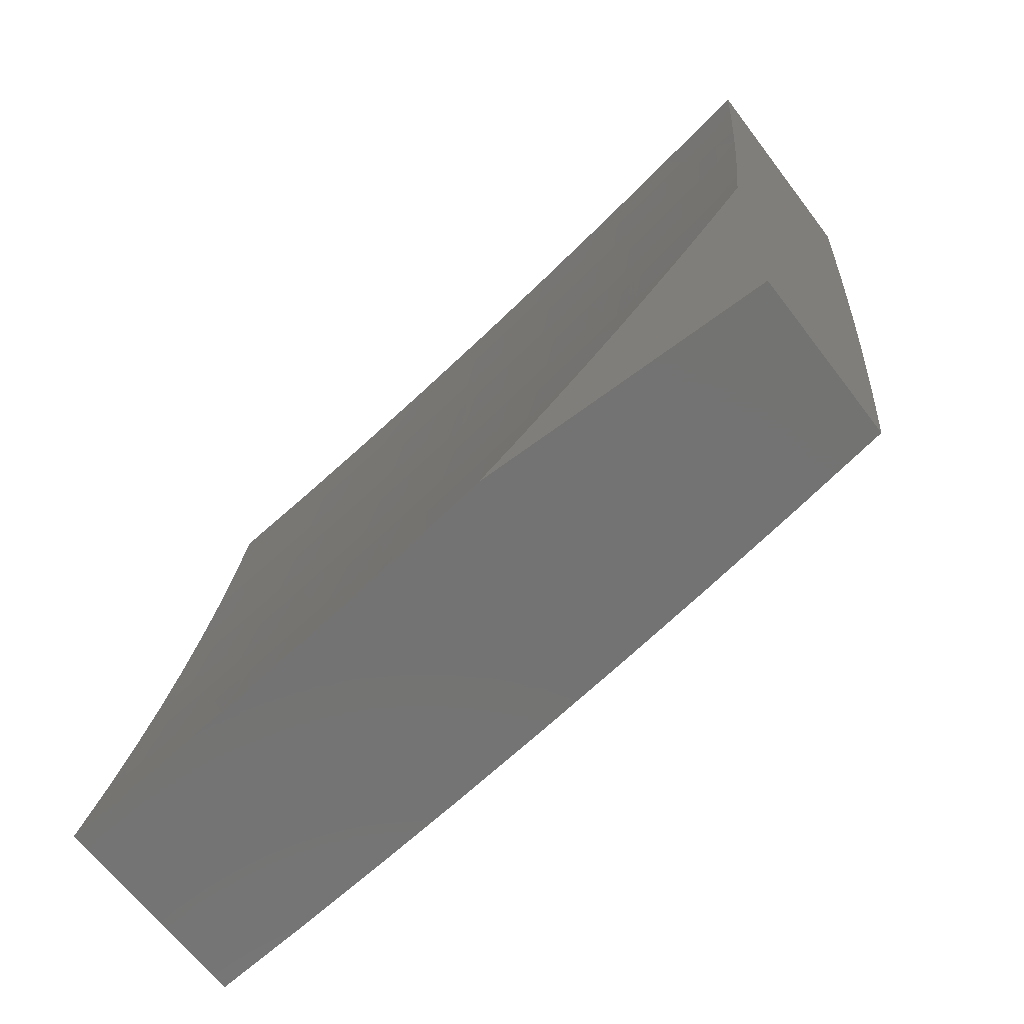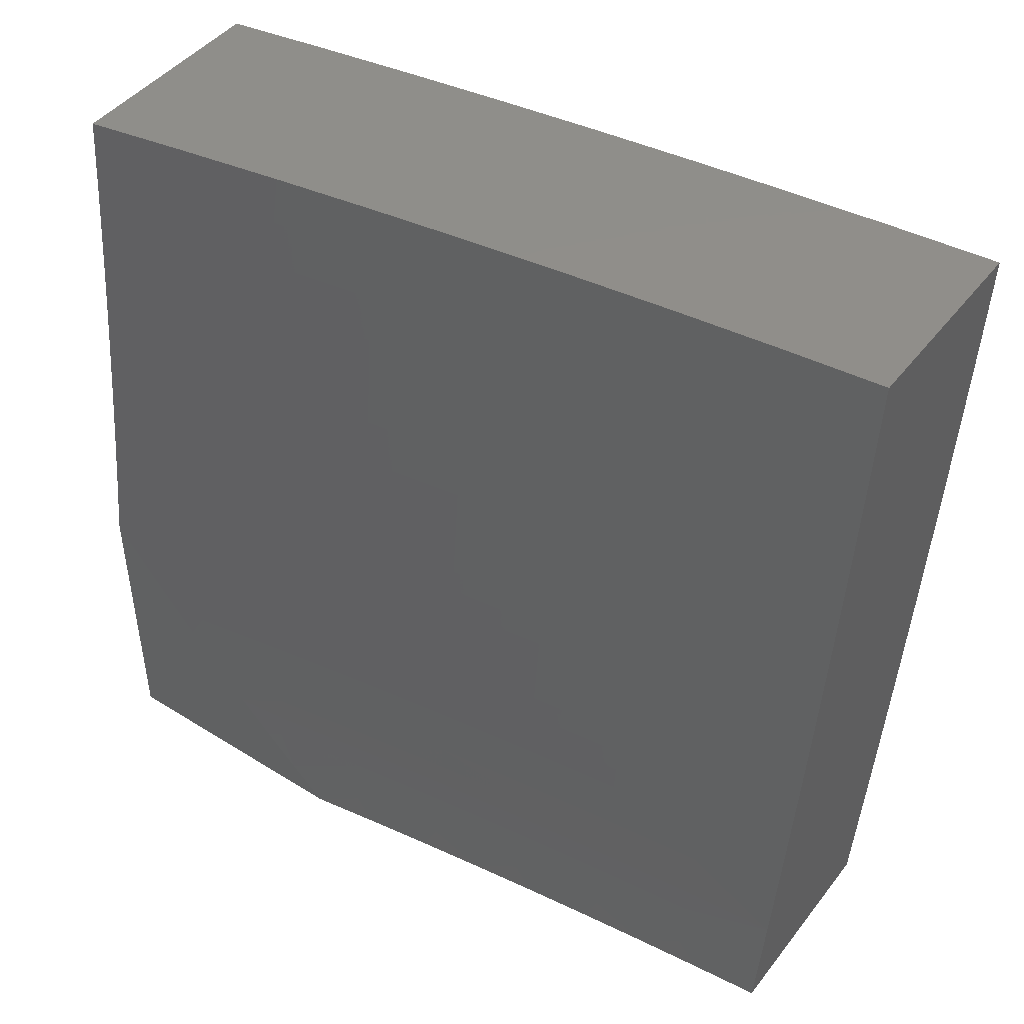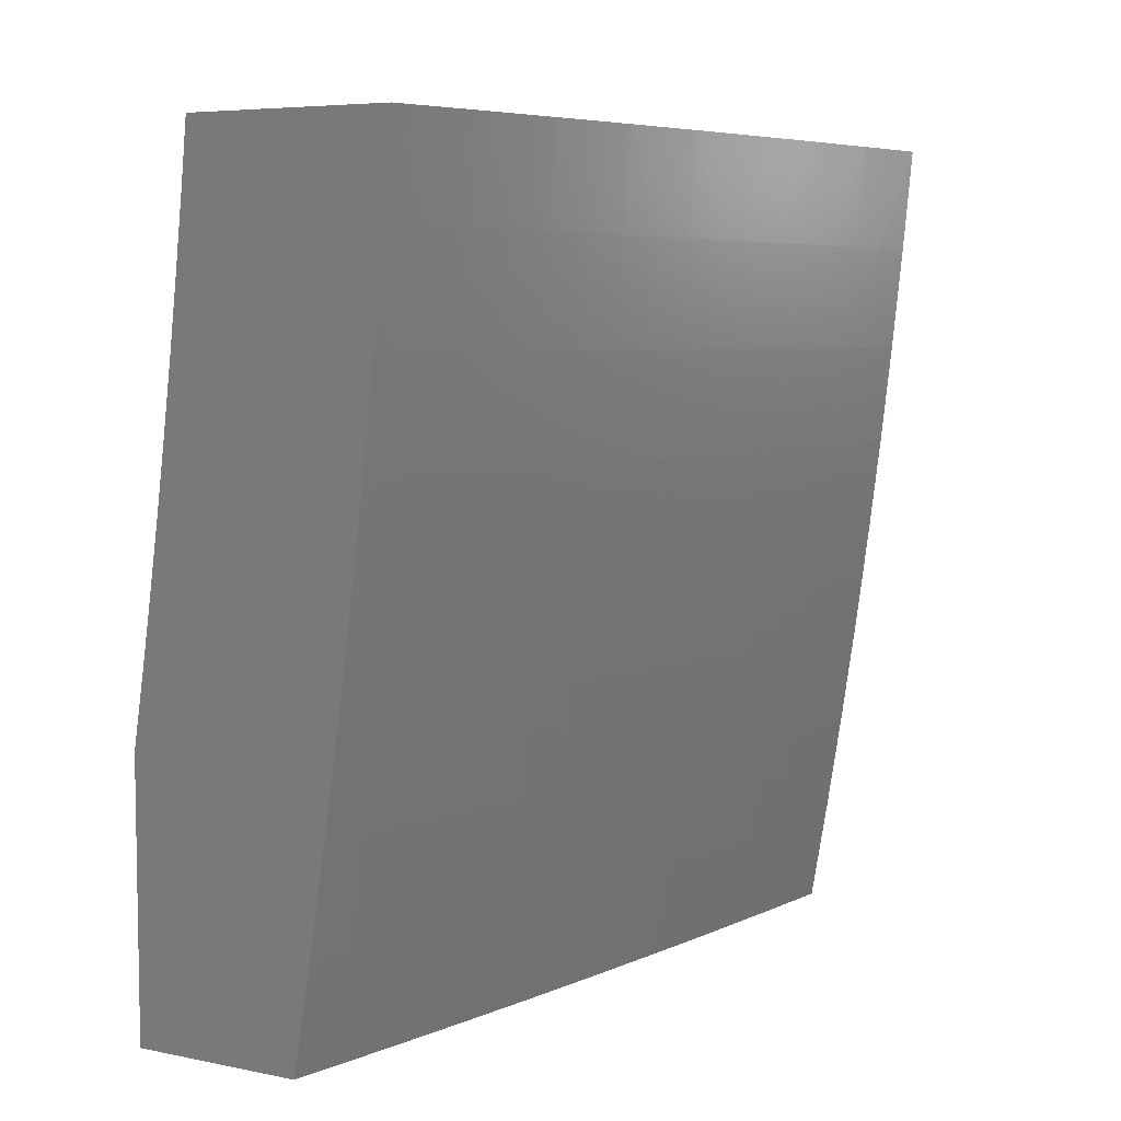
<metadata>
{"format":"stl","ext":"stl","renderer":"f3d","projection":"perspective","resolution":1024,"background":"white","views":[{"elev":-65.2,"azim":127.2,"up":"+Y"},{"elev":45.6,"azim":125.6,"up":"+Z"},{"elev":6.2,"azim":-149.0,"up":"+Y"}]}
</metadata>
<code>
# stl→obj: 338 verts, 672 faces
v -11.01 -1.589 -2
v -11.01 -1.613 -1.968
v -11 -1.673 -2
v -11.02 -1.614 -1.937
v -11 -1.718 -1.958
v -11.02 -1.615 -1.906
v -11 -1.74 -1.906
v -11.03 -1.615 -1.874
v -11.01 -1.741 -1.874
v -11.03 -1.616 -1.843
v -11.01 -1.742 -1.843
v -11.04 -1.617 -1.811
v -11.02 -1.743 -1.811
v -11.04 -1.618 -1.78
v -11.02 -1.744 -1.78
v -11.05 -1.618 -1.748
v -11.03 -1.744 -1.748
v -11.05 -1.619 -1.717
v -11.03 -1.745 -1.717
v -11.06 -1.619 -1.686
v -11.04 -1.746 -1.686
v -11.06 -1.62 -1.654
v -11.04 -1.746 -1.654
v -11.07 -1.621 -1.623
v -11.05 -1.747 -1.623
v -11.07 -1.621 -1.592
v -11.05 -1.748 -1.592
v -11.07 -1.622 -1.56
v -11.05 -1.748 -1.56
v -11.08 -1.623 -1.529
v -11.06 -1.749 -1.529
v -11.08 -1.623 -1.498
v -11.06 -1.75 -1.498
v -11.09 -1.624 -1.466
v -11.07 -1.75 -1.466
v -11.09 -1.624 -1.435
v -11.07 -1.751 -1.435
v -11.1 -1.625 -1.373
v -11.08 -1.752 -1.373
v -11.1 -1.626 -1.31
v -11.08 -1.753 -1.31
v -11.11 -1.627 -1.248
v -11.09 -1.754 -1.248
v -11.12 -1.628 -1.186
v -11.1 -1.755 -1.186
v -11.12 -1.629 -1.124
v -11.1 -1.756 -1.124
v -11.13 -1.63 -1.062
v -11.11 -1.757 -1.062
v -11.11 -1.751 -1
v -11.09 -1.876 -1
v -11.03 -1.488 -1.968
v -11.03 -1.505 -2
v -11.04 -1.421 -2
v -11.05 -1.363 -1.968
v -11.05 -1.337 -2
v -11.07 -1.238 -1.968
v -11.06 -1.253 -2
v -11.07 -1.169 -2
v -11.08 -1.113 -1.968
v -11.08 -1.084 -2
v -11.09 -1 -2
v -11.08 -1.114 -1.937
v -11.11 -1 -1.876
v -11.09 -1.114 -1.906
v -11.09 -1.115 -1.874
v -11.08 -1.239 -1.906
v -11.08 -1.24 -1.874
v -11.07 -1.364 -1.874
v -11.07 -1.365 -1.843
v -11.05 -1.49 -1.843
v -11.06 -1.491 -1.811
v -11.12 -1 -1.751
v -11.1 -1.116 -1.811
v -11.1 -1.115 -1.843
v -11.14 -1 -1.626
v -11.12 -1.118 -1.686
v -11.12 -1.117 -1.717
v -11.11 -1.117 -1.748
v -11.1 -1.242 -1.748
v -11.09 -1.241 -1.78
v -11.08 -1.367 -1.748
v -11.08 -1.366 -1.78
v -11.07 -1.492 -1.748
v -11.06 -1.492 -1.78
v -11.16 -1 -1.501
v -11.14 -1.12 -1.56
v -11.14 -1.119 -1.592
v -11.13 -1.119 -1.623
v -11.12 -1.244 -1.623
v -11.11 -1.243 -1.654
v -11.1 -1.369 -1.623
v -11.1 -1.368 -1.654
v -11.08 -1.495 -1.623
v -11.08 -1.494 -1.654
v -11.17 -1 -1.376
v -11.16 -1.121 -1.435
v -11.15 -1.121 -1.466
v -11.15 -1.12 -1.498
v -11.13 -1.245 -1.498
v -11.13 -1.245 -1.529
v -11.12 -1.371 -1.498
v -11.11 -1.37 -1.529
v -11.1 -1.497 -1.498
v -11.1 -1.496 -1.529
v -11.19 -1 -1.251
v -11.17 -1.123 -1.31
v -11.16 -1.122 -1.373
v -11.14 -1.246 -1.435
v -11.14 -1.246 -1.466
v -11.13 -1.371 -1.435
v -11.12 -1.371 -1.466
v -11.11 -1.498 -1.435
v -11.11 -1.497 -1.466
v -11.2 -1 -1.126
v -11.18 -1.124 -1.186
v -11.18 -1.123 -1.248
v -11.16 -1.248 -1.31
v -11.15 -1.247 -1.373
v -11.14 -1.373 -1.31
v -11.13 -1.372 -1.373
v -11.12 -1.5 -1.31
v -11.12 -1.499 -1.373
v -11.21 -1 -1
v -11.19 -1.125 -1.062
v -11.19 -1.125 -1.124
v -11.17 -1.249 -1.186
v -11.16 -1.249 -1.248
v -11.15 -1.375 -1.186
v -11.15 -1.374 -1.248
v -11.14 -1.502 -1.186
v -11.13 -1.501 -1.248
v -11.2 -1.126 -1
v -11.18 -1.251 -1.062
v -11.17 -1.25 -1.124
v -11.16 -1.376 -1.062
v -11.16 -1.375 -1.124
v -11.15 -1.503 -1.062
v -11.14 -1.502 -1.124
v -11.19 -1.251 -1
v -11.17 -1.377 -1
v -11.15 -1.502 -1
v -11.13 -1.627 -1
v -11.09 -1.884 -1.062
v -11.07 -2 -1
v -11.06 -2 -1.079
v -11.08 -1.883 -1.124
v -11.06 -2 -1.158
v -11.08 -1.882 -1.186
v -11.05 -2 -1.238
v -11.07 -1.881 -1.248
v -11.04 -2 -1.317
v -11.06 -1.88 -1.31
v -11.06 -1.879 -1.373
v -11.03 -2 -1.396
v -11.05 -1.878 -1.435
v -11.02 -2 -1.475
v -11.04 -1.877 -1.466
v -11.01 -2 -1.554
v -11.04 -1.876 -1.529
v -11.04 -1.876 -1.498
v -11 -2 -1.632
v -11.03 -1.874 -1.592
v -11.03 -1.875 -1.56
v -11.02 -1.874 -1.623
v -11 -1.963 -1.682
v -11.02 -1.873 -1.654
v -11 -1.925 -1.73
v -11.02 -1.872 -1.686
v -11.01 -1.871 -1.717
v -11.01 -1.871 -1.748
v -11 -1.885 -1.777
v -11 -1.87 -1.78
v -11 -1.845 -1.824
v -11 -1.804 -1.869
v -11 -1.761 -1.914
v -11.04 -1.488 -1.937
v -11.04 -1.489 -1.906
v -11.06 -1.363 -1.937
v -11.05 -1.49 -1.874
v -11.06 -1.364 -1.906
v -11.07 -1.238 -1.937
v -11.07 -1.493 -1.717
v -11.08 -1.494 -1.686
v -11.09 -1.495 -1.592
v -11.09 -1.496 -1.56
v -11.07 -1.366 -1.811
v -11.09 -1.24 -1.843
v -11.09 -1.367 -1.717
v -11.09 -1.368 -1.686
v -11.11 -1.369 -1.592
v -11.11 -1.37 -1.56
v -11.09 -1.241 -1.811
v -11.11 -1.116 -1.78
v -11.1 -1.242 -1.717
v -11.11 -1.243 -1.686
v -11.12 -1.244 -1.592
v -11.13 -1.245 -1.56
v -11.13 -1.118 -1.654
v -11.14 -1.12 -1.529
v -11.36 -1 -1.876
v -11.34 -1 -2
v -11.34 -1.115 -1.937
v -11.33 -1.126 -2
v -11.33 -1.241 -1.937
v -11.32 -1.251 -2
v -11.31 -1.367 -1.937
v -11.3 -1.376 -2
v -11.3 -1.494 -1.937
v -11.29 -1.501 -2
v -11.28 -1.62 -1.937
v -11.27 -1.626 -2
v -11.26 -1.747 -1.937
v -11.25 -1.751 -2
v -11.24 -1.874 -1.937
v -11.23 -1.876 -2
v -11.21 -2 -2
v -11.23 -2 -1.876
v -11.25 -1.876 -1.874
v -11.27 -1.749 -1.874
v -11.29 -1.622 -1.874
v -11.31 -1.495 -1.874
v -11.32 -1.368 -1.874
v -11.34 -1.242 -1.874
v -11.35 -1.116 -1.874
v -11.36 -1.117 -1.811
v -11.38 -1 -1.751
v -11.37 -1.118 -1.748
v -11.38 -1.119 -1.686
v -11.37 -1.245 -1.686
v -11.37 -1.246 -1.623
v -11.36 -1.373 -1.623
v -11.37 -1.374 -1.56
v -11.35 -1.501 -1.56
v -11.36 -1.502 -1.498
v -11.34 -1.629 -1.498
v -11.35 -1.63 -1.435
v -11.33 -1.758 -1.435
v -11.34 -1.759 -1.373
v -11.32 -1.887 -1.373
v -11.32 -1.888 -1.31
v -11.3 -2 -1.376
v -11.31 -2 -1.251
v -11.26 -1.878 -1.811
v -11.25 -2 -1.751
v -11.27 -1.879 -1.748
v -11.28 -1.881 -1.686
v -11.29 -1.752 -1.748
v -11.3 -1.753 -1.686
v -11.31 -1.624 -1.748
v -11.32 -1.626 -1.686
v -11.33 -1.497 -1.748
v -11.33 -1.499 -1.686
v -11.34 -1.371 -1.748
v -11.35 -1.372 -1.686
v -11.36 -1.244 -1.748
v -11.27 -2 -1.626
v -11.29 -1.882 -1.623
v -11.31 -1.754 -1.623
v -11.33 -1.627 -1.623
v -11.34 -1.5 -1.623
v -11.29 -1.883 -1.56
v -11.28 -2 -1.501
v -11.3 -1.885 -1.498
v -11.31 -1.886 -1.435
v -11.32 -1.757 -1.498
v -11.32 -2 -1.126
v -11.34 -1.89 -1.186
v -11.33 -1.889 -1.248
v -11.34 -1.76 -1.31
v -11.36 -1.631 -1.373
v -11.37 -1.503 -1.435
v -11.38 -1.375 -1.498
v -11.38 -1.247 -1.56
v -11.39 -1.12 -1.623
v -11.4 -1 -1.626
v -11.33 -2 -1
v -11.35 -1.892 -1.062
v -11.34 -1.891 -1.124
v -11.36 -1.762 -1.186
v -11.35 -1.761 -1.248
v -11.37 -1.633 -1.248
v -11.36 -1.632 -1.31
v -11.38 -1.505 -1.31
v -11.37 -1.504 -1.373
v -11.39 -1.377 -1.373
v -11.38 -1.376 -1.435
v -11.4 -1.249 -1.435
v -11.39 -1.248 -1.498
v -11.4 -1.121 -1.498
v -11.4 -1.12 -1.56
v -11.41 -1 -1.501
v -11.36 -1.876 -1
v -11.37 -1.764 -1.062
v -11.36 -1.763 -1.124
v -11.38 -1.635 -1.124
v -11.38 -1.634 -1.186
v -11.39 -1.506 -1.186
v -11.39 -1.505 -1.248
v -11.4 -1.378 -1.248
v -11.4 -1.377 -1.31
v -11.41 -1.25 -1.31
v -11.4 -1.25 -1.373
v -11.42 -1.122 -1.373
v -11.41 -1.122 -1.435
v -11.43 -1 -1.376
v -11.38 -1.751 -1
v -11.39 -1.636 -1.062
v -11.4 -1.507 -1.124
v -11.41 -1.379 -1.186
v -11.42 -1.251 -1.248
v -11.42 -1.123 -1.31
v -11.39 -1.626 -1
v -11.4 -1.508 -1.062
v -11.42 -1.38 -1.124
v -11.42 -1.252 -1.186
v -11.43 -1.124 -1.248
v -11.44 -1 -1.251
v -11.41 -1.501 -1
v -11.42 -1.38 -1.062
v -11.43 -1.252 -1.124
v -11.44 -1.124 -1.186
v -11.43 -1.376 -1
v -11.44 -1.253 -1.062
v -11.44 -1.125 -1.124
v -11.45 -1 -1.126
v -11.44 -1.251 -1
v -11.45 -1.125 -1.062
v -11.45 -1.126 -1
v -11.47 -1 -1
v -11.35 -1.243 -1.811
v -11.33 -1.37 -1.811
v -11.32 -1.496 -1.811
v -11.3 -1.623 -1.811
v -11.28 -1.75 -1.811
v -11.33 -1.628 -1.56
v -11.31 -1.756 -1.56
v -11 -2 -2
f 1 2 3
f 3 2 4
f 3 4 5
f 5 4 6
f 5 6 7
f 7 6 8
f 7 8 9
f 9 8 10
f 9 10 11
f 11 10 12
f 11 12 13
f 13 12 14
f 13 14 15
f 15 14 16
f 15 16 17
f 17 16 18
f 17 18 19
f 19 18 20
f 19 20 21
f 21 20 22
f 21 22 23
f 23 22 24
f 23 24 25
f 25 24 26
f 25 26 27
f 27 26 28
f 27 28 29
f 29 28 30
f 29 30 31
f 31 30 32
f 31 32 33
f 33 32 34
f 33 34 35
f 35 34 36
f 35 36 37
f 37 36 38
f 37 38 39
f 39 38 40
f 39 40 41
f 41 40 42
f 41 42 43
f 43 42 44
f 43 44 45
f 45 44 46
f 45 46 47
f 47 46 48
f 47 48 49
f 49 48 50
f 49 50 51
f 2 1 52
f 52 1 53
f 52 53 54
f 52 54 55
f 55 54 56
f 55 56 57
f 57 56 58
f 57 58 59
f 57 59 60
f 60 59 61
f 60 61 62
f 60 62 63
f 63 62 64
f 63 64 65
f 65 64 66
f 65 66 67
f 67 66 68
f 67 68 69
f 69 68 70
f 69 70 71
f 71 70 72
f 71 72 10
f 10 72 12
f 73 74 64
f 64 74 75
f 64 75 66
f 66 75 68
f 76 77 73
f 73 77 78
f 73 78 79
f 79 78 80
f 79 80 81
f 81 80 82
f 81 82 83
f 83 82 84
f 83 84 85
f 85 84 14
f 85 14 12
f 86 87 76
f 76 87 88
f 76 88 89
f 89 88 90
f 89 90 91
f 91 90 92
f 91 92 93
f 93 92 94
f 93 94 95
f 95 94 22
f 95 22 20
f 96 97 86
f 86 97 98
f 86 98 99
f 99 98 100
f 99 100 101
f 101 100 102
f 101 102 103
f 103 102 104
f 103 104 105
f 105 104 30
f 105 30 28
f 106 107 96
f 96 107 108
f 96 108 97
f 97 108 109
f 97 109 110
f 110 109 111
f 110 111 112
f 112 111 113
f 112 113 114
f 114 113 34
f 114 34 32
f 115 116 106
f 106 116 117
f 106 117 107
f 107 117 118
f 107 118 119
f 119 118 120
f 119 120 121
f 121 120 122
f 121 122 123
f 123 122 38
f 123 38 36
f 124 125 115
f 115 125 126
f 115 126 116
f 116 126 127
f 116 127 128
f 128 127 129
f 128 129 130
f 130 129 131
f 130 131 132
f 132 131 42
f 132 42 40
f 124 133 125
f 125 133 134
f 125 134 135
f 135 134 136
f 135 136 137
f 137 136 138
f 137 138 139
f 139 138 46
f 139 46 44
f 133 140 134
f 134 140 141
f 134 141 136
f 136 141 142
f 136 142 138
f 138 142 143
f 138 143 48
f 48 143 50
f 49 51 144
f 144 51 145
f 144 145 146
f 144 146 147
f 147 146 148
f 147 148 149
f 149 148 150
f 149 150 151
f 151 150 152
f 151 152 153
f 153 152 154
f 153 154 41
f 41 154 39
f 152 155 154
f 154 155 156
f 154 156 39
f 39 156 37
f 155 157 156
f 156 157 158
f 156 158 37
f 37 158 35
f 159 160 157
f 157 160 161
f 157 161 158
f 158 161 35
f 162 163 159
f 159 163 164
f 159 164 160
f 160 164 31
f 160 31 33
f 163 162 165
f 165 162 166
f 165 166 167
f 167 166 168
f 167 168 169
f 169 168 170
f 169 170 21
f 21 170 19
f 170 168 171
f 171 168 172
f 171 172 173
f 173 172 174
f 173 174 15
f 15 174 13
f 174 175 13
f 13 175 11
f 11 175 9
f 9 175 176
f 9 176 7
f 7 176 5
f 4 2 177
f 177 2 52
f 177 52 55
f 6 4 178
f 178 4 177
f 178 177 179
f 179 177 55
f 179 55 57
f 71 10 8
f 8 6 180
f 180 6 178
f 180 178 181
f 181 178 179
f 181 179 182
f 182 179 57
f 182 57 63
f 63 57 60
f 85 12 72
f 14 84 16
f 16 84 183
f 16 183 18
f 18 183 184
f 18 184 20
f 20 184 95
f 22 94 24
f 24 94 185
f 24 185 26
f 26 185 186
f 26 186 28
f 28 186 105
f 114 32 104
f 104 32 30
f 123 36 113
f 113 36 34
f 132 40 122
f 122 40 38
f 139 44 131
f 131 44 42
f 138 48 46
f 144 147 49
f 49 147 47
f 147 149 47
f 47 149 45
f 153 41 43
f 149 151 45
f 45 151 43
f 151 153 43
f 160 33 161
f 161 33 35
f 31 164 29
f 29 164 163
f 29 163 27
f 27 163 165
f 27 165 25
f 25 165 167
f 25 167 23
f 23 167 169
f 23 169 21
f 173 15 17
f 170 171 19
f 19 171 17
f 171 173 17
f 69 71 180
f 180 71 8
f 69 180 181
f 85 72 187
f 187 72 70
f 187 70 188
f 188 70 68
f 188 68 75
f 84 82 183
f 183 82 189
f 183 189 184
f 184 189 190
f 184 190 95
f 95 190 93
f 94 92 185
f 185 92 191
f 185 191 186
f 186 191 192
f 186 192 105
f 105 192 103
f 112 114 102
f 102 114 104
f 121 123 111
f 111 123 113
f 130 132 120
f 120 132 122
f 137 139 129
f 129 139 131
f 67 69 181
f 67 181 182
f 85 187 83
f 83 187 193
f 83 193 81
f 81 193 194
f 81 194 79
f 79 194 73
f 193 187 188
f 82 80 189
f 189 80 195
f 189 195 190
f 190 195 196
f 190 196 93
f 93 196 91
f 92 90 191
f 191 90 197
f 191 197 192
f 192 197 198
f 192 198 103
f 103 198 101
f 110 112 100
f 100 112 102
f 119 121 109
f 109 121 111
f 128 130 118
f 118 130 120
f 135 137 127
f 127 137 129
f 65 67 182
f 65 182 63
f 75 74 188
f 188 74 193
f 80 78 195
f 195 78 77
f 195 77 196
f 196 77 199
f 196 199 91
f 91 199 89
f 90 88 197
f 197 88 87
f 197 87 198
f 198 87 200
f 198 200 101
f 101 200 99
f 97 110 98
f 98 110 100
f 107 119 108
f 108 119 109
f 116 128 117
f 117 128 118
f 125 135 126
f 126 135 127
f 73 194 74
f 74 194 193
f 76 89 199
f 199 77 76
f 86 99 200
f 200 87 86
f 201 202 203
f 203 202 204
f 203 204 205
f 205 204 206
f 205 206 207
f 207 206 208
f 207 208 209
f 209 208 210
f 209 210 211
f 211 210 212
f 211 212 213
f 213 212 214
f 213 214 215
f 215 214 216
f 215 216 217
f 217 218 215
f 215 218 219
f 215 219 213
f 213 219 220
f 213 220 211
f 211 220 221
f 211 221 209
f 209 221 222
f 209 222 207
f 207 222 223
f 207 223 205
f 205 223 224
f 205 224 203
f 203 224 225
f 203 225 201
f 201 225 226
f 201 226 227
f 227 226 228
f 227 228 229
f 229 228 230
f 229 230 231
f 231 230 232
f 231 232 233
f 233 232 234
f 233 234 235
f 235 234 236
f 235 236 237
f 237 236 238
f 237 238 239
f 239 238 240
f 239 240 241
f 241 240 242
f 241 242 243
f 219 218 244
f 244 218 245
f 244 245 246
f 246 245 247
f 246 247 248
f 248 247 249
f 248 249 250
f 250 249 251
f 250 251 252
f 252 251 253
f 252 253 254
f 254 253 255
f 254 255 256
f 256 255 230
f 256 230 228
f 245 257 247
f 247 257 258
f 247 258 249
f 249 258 259
f 249 259 251
f 251 259 260
f 251 260 253
f 253 260 261
f 253 261 255
f 255 261 232
f 255 232 230
f 258 257 262
f 262 257 263
f 262 263 264
f 264 263 265
f 264 265 266
f 266 265 238
f 266 238 236
f 263 242 265
f 265 242 240
f 265 240 238
f 267 268 243
f 243 268 269
f 243 269 241
f 241 269 270
f 241 270 239
f 239 270 271
f 239 271 237
f 237 271 272
f 237 272 235
f 235 272 273
f 235 273 233
f 233 273 274
f 233 274 231
f 231 274 275
f 231 275 229
f 229 275 276
f 229 276 227
f 277 278 267
f 267 278 279
f 267 279 268
f 268 279 280
f 268 280 281
f 281 280 282
f 281 282 283
f 283 282 284
f 283 284 285
f 285 284 286
f 285 286 287
f 287 286 288
f 287 288 289
f 289 288 290
f 289 290 291
f 291 290 292
f 291 292 276
f 277 293 278
f 278 293 294
f 278 294 295
f 295 294 296
f 295 296 297
f 297 296 298
f 297 298 299
f 299 298 300
f 299 300 301
f 301 300 302
f 301 302 303
f 303 302 304
f 303 304 305
f 305 304 306
f 305 306 292
f 293 307 294
f 294 307 308
f 294 308 296
f 296 308 309
f 296 309 298
f 298 309 310
f 298 310 300
f 300 310 311
f 300 311 302
f 302 311 312
f 302 312 304
f 304 312 306
f 307 313 308
f 308 313 314
f 308 314 309
f 309 314 315
f 309 315 310
f 310 315 316
f 310 316 311
f 311 316 317
f 311 317 312
f 312 317 318
f 312 318 306
f 313 319 314
f 314 319 320
f 314 320 315
f 315 320 321
f 315 321 316
f 316 321 322
f 316 322 317
f 317 322 318
f 319 323 320
f 320 323 324
f 320 324 321
f 321 324 325
f 321 325 322
f 322 325 326
f 322 326 318
f 323 327 324
f 324 327 328
f 324 328 325
f 325 328 326
f 327 329 328
f 328 329 330
f 328 330 326
f 256 228 226
f 226 225 331
f 331 225 224
f 331 224 332
f 332 224 223
f 332 223 333
f 333 223 222
f 333 222 334
f 334 222 221
f 334 221 335
f 335 221 220
f 335 220 244
f 244 220 219
f 291 276 275
f 305 292 290
f 289 291 274
f 274 291 275
f 303 305 288
f 288 305 290
f 254 256 331
f 331 256 226
f 254 331 332
f 287 289 273
f 273 289 274
f 301 303 286
f 286 303 288
f 252 254 332
f 252 332 333
f 234 232 261
f 285 287 272
f 272 287 273
f 299 301 284
f 284 301 286
f 250 252 333
f 250 333 334
f 234 261 336
f 336 261 260
f 336 260 337
f 337 260 259
f 337 259 262
f 262 259 258
f 283 285 271
f 271 285 272
f 297 299 282
f 282 299 284
f 248 250 334
f 248 334 335
f 266 236 336
f 336 236 234
f 266 336 337
f 281 283 270
f 270 283 271
f 295 297 280
f 280 297 282
f 246 248 335
f 246 335 244
f 264 266 337
f 264 337 262
f 268 281 269
f 269 281 270
f 278 295 279
f 279 295 280
f 145 51 277
f 277 51 50
f 277 50 293
f 293 50 143
f 293 143 307
f 307 143 142
f 307 142 313
f 313 142 141
f 313 141 319
f 319 141 140
f 319 140 323
f 323 140 133
f 323 133 327
f 327 133 124
f 327 124 329
f 329 124 330
f 115 318 124
f 124 318 326
f 124 326 330
f 318 115 306
f 306 115 106
f 306 106 292
f 292 106 96
f 292 96 276
f 276 96 86
f 276 86 227
f 227 86 76
f 227 76 201
f 201 76 73
f 201 73 202
f 202 73 64
f 202 64 62
f 61 206 62
f 62 206 204
f 62 204 202
f 206 61 208
f 208 61 59
f 208 59 210
f 210 59 58
f 210 58 56
f 210 56 212
f 212 56 54
f 212 54 214
f 214 54 53
f 214 53 216
f 216 53 1
f 216 1 3
f 338 217 3
f 3 217 216
f 159 218 162
f 162 218 217
f 162 217 338
f 218 159 245
f 245 159 157
f 245 157 155
f 245 155 257
f 257 155 152
f 257 152 263
f 263 152 150
f 263 150 242
f 242 150 148
f 242 148 146
f 242 146 243
f 243 146 145
f 243 145 267
f 267 145 277
f 3 5 338
f 338 5 176
f 338 176 175
f 175 174 338
f 338 174 172
f 338 172 168
f 168 166 338
f 338 166 162

</code>
